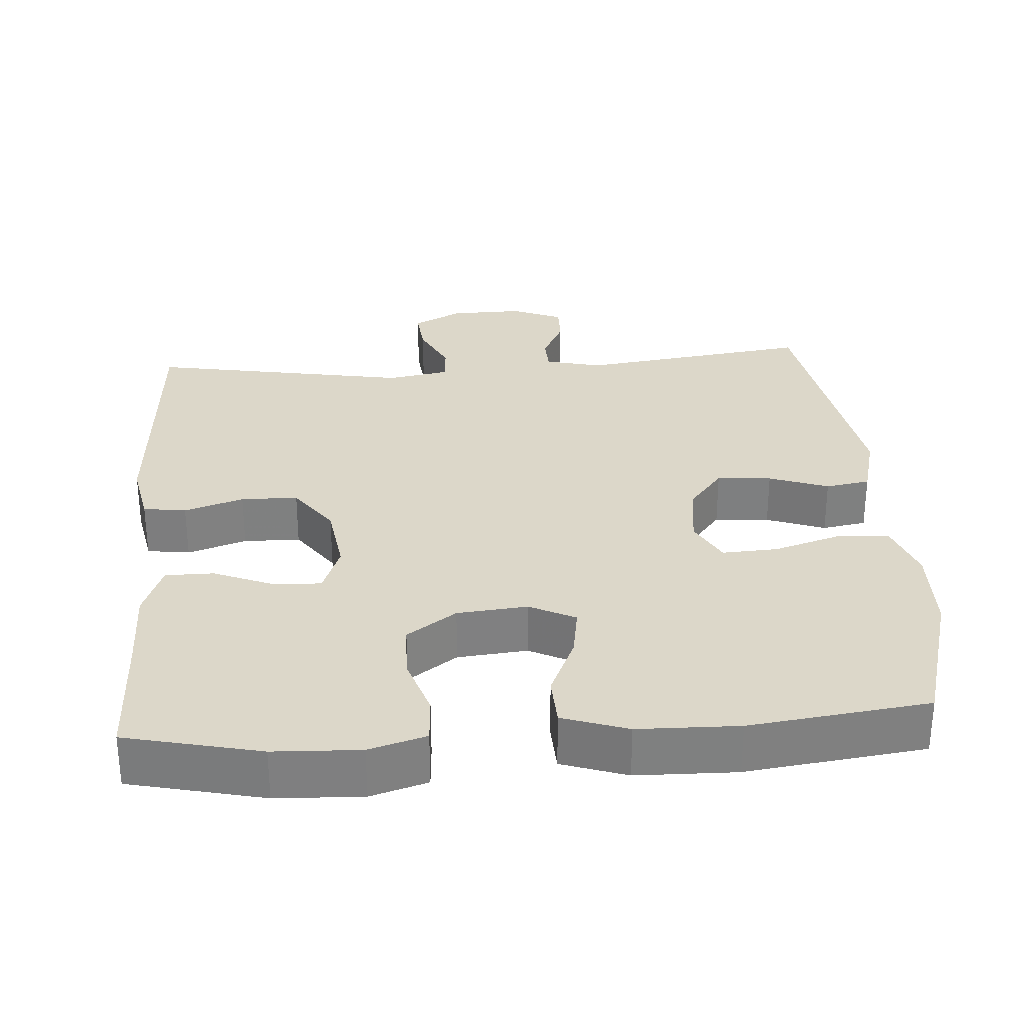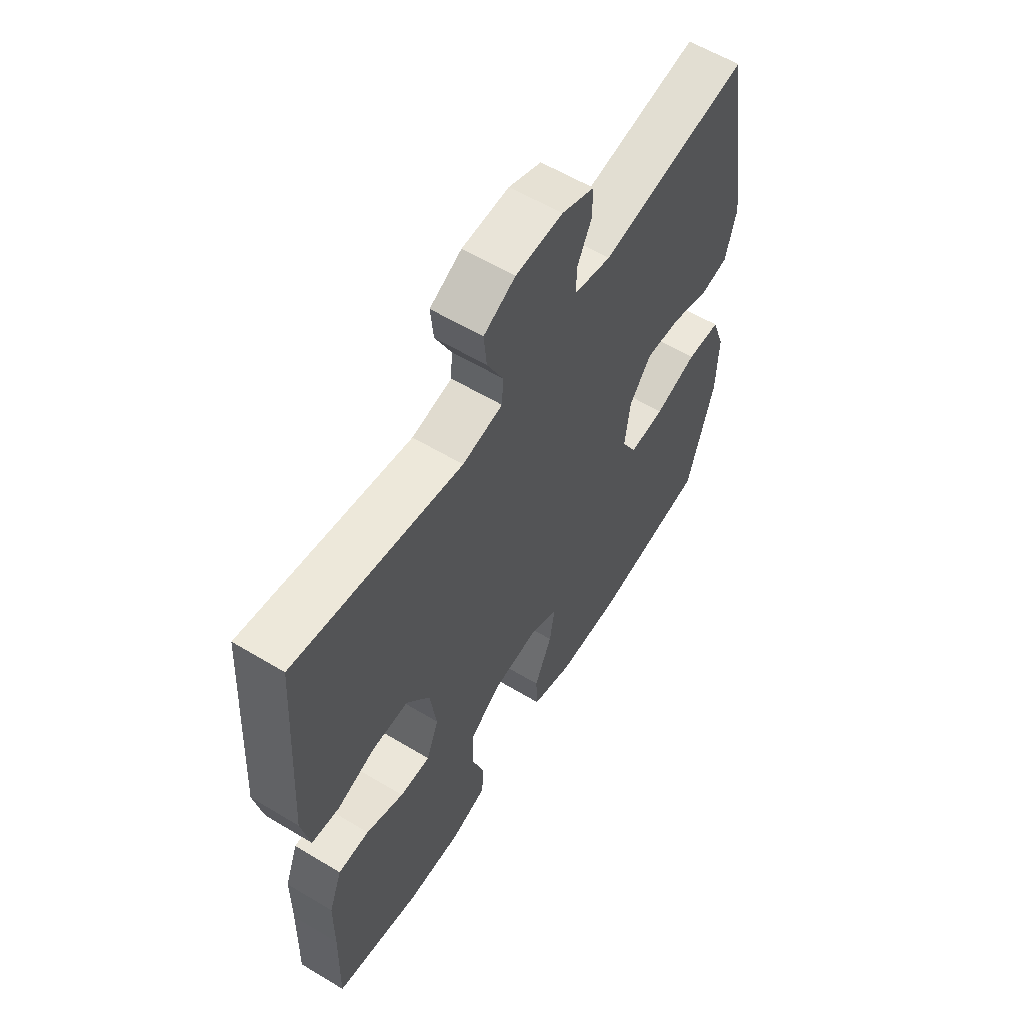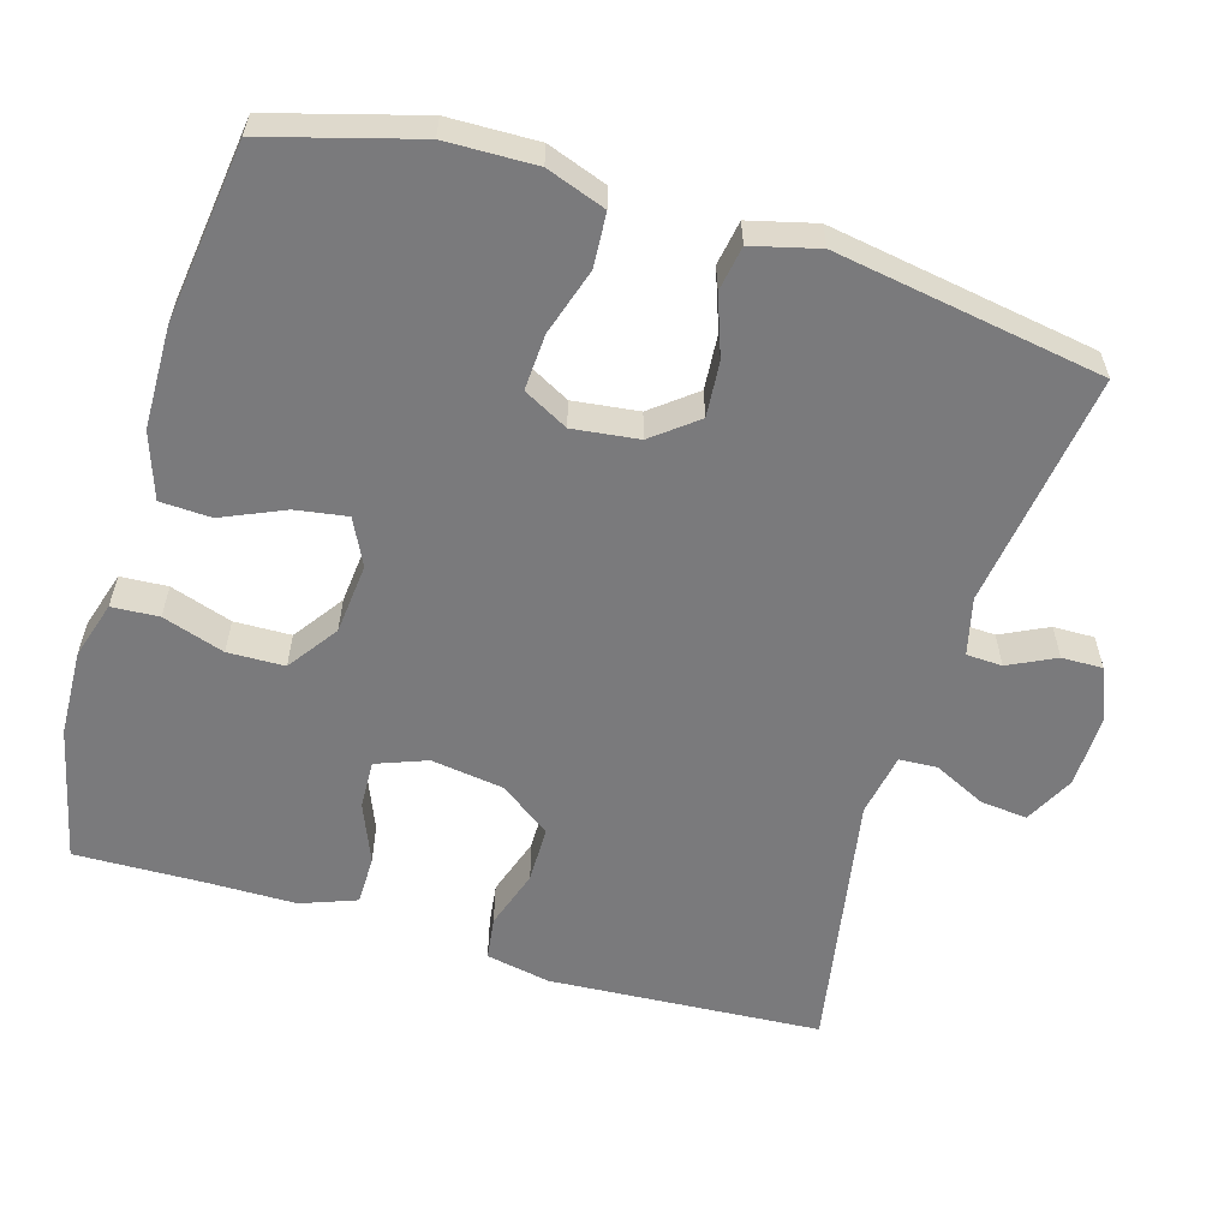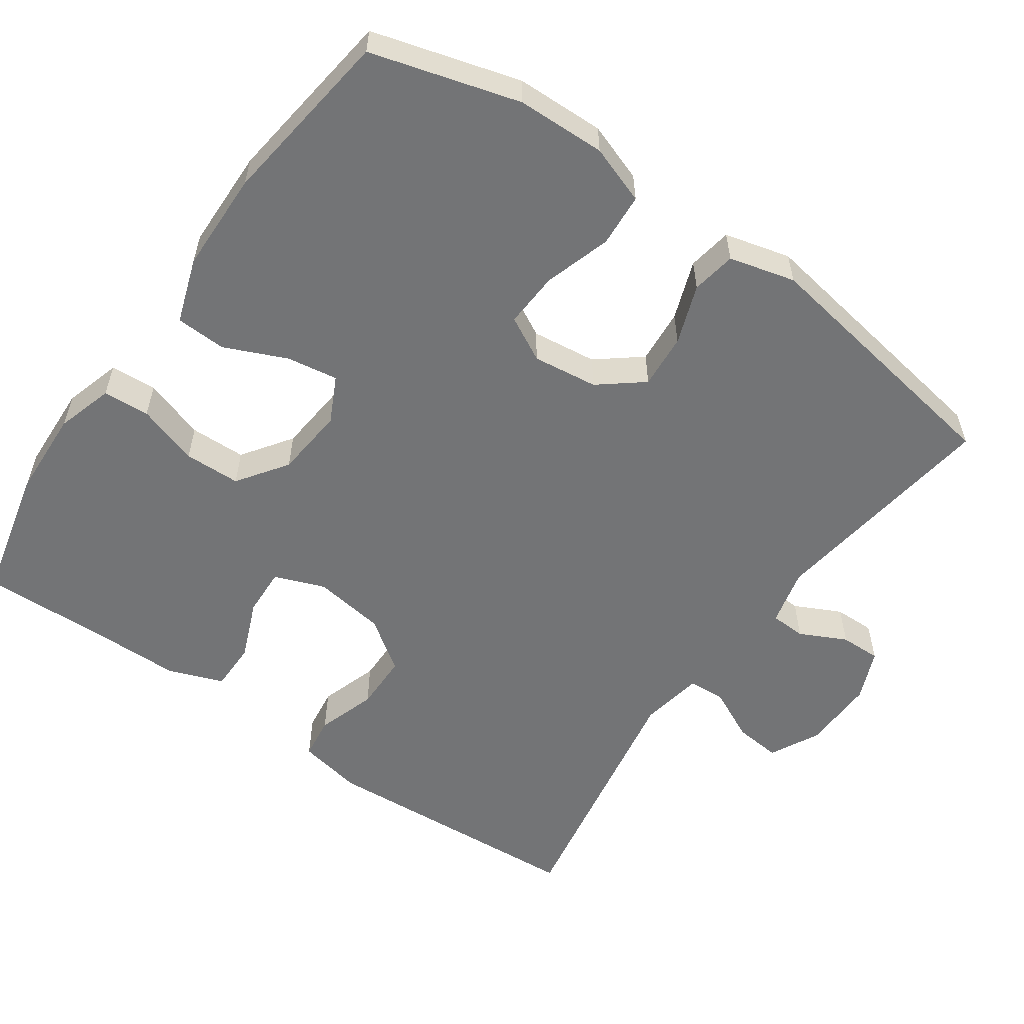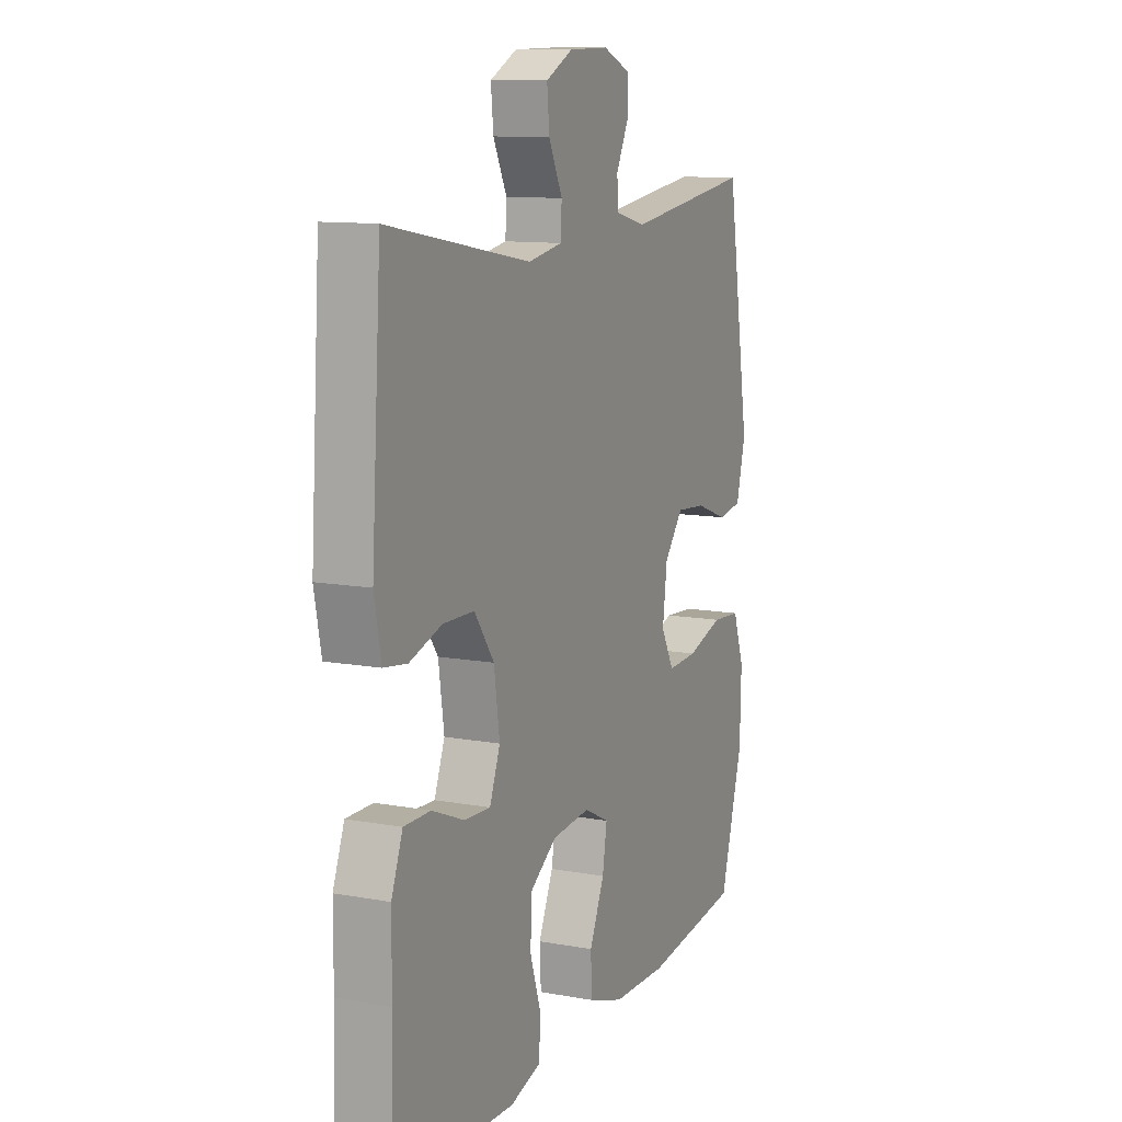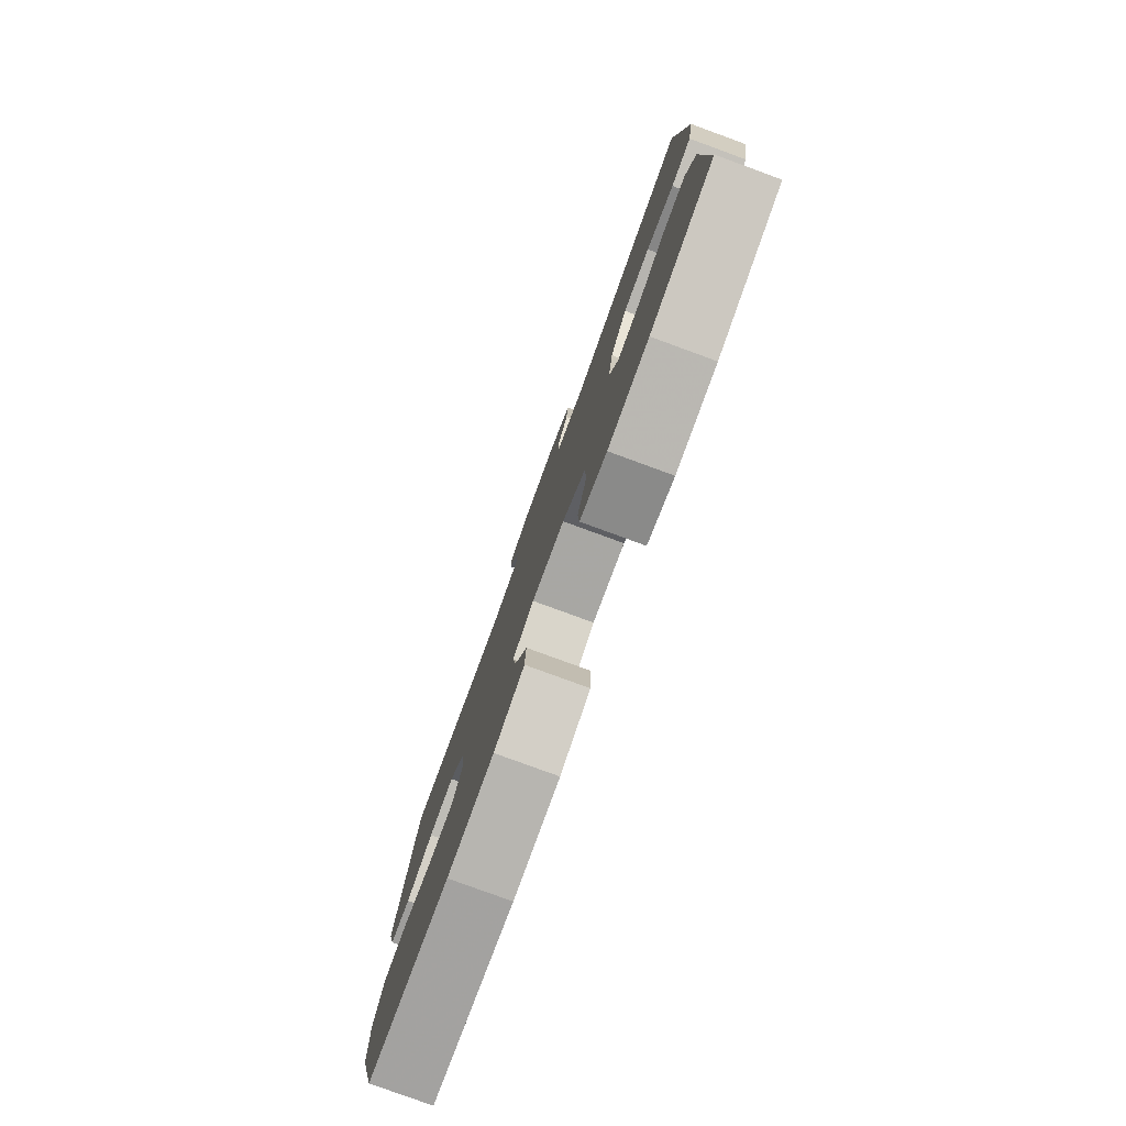
<metadata>
{"format":"obj","ext":"obj","renderer":"f3d","projection":"perspective","resolution":1024,"background":"white","views":[{"elev":30.3,"azim":175.9,"up":"+Y"},{"elev":59.3,"azim":121.7,"up":"+Z"},{"elev":-58.2,"azim":-106.8,"up":"+Y"},{"elev":-56.2,"azim":-125.1,"up":"+Y"},{"elev":11.2,"azim":114.2,"up":"+Z"},{"elev":-79.9,"azim":69.9,"up":"+Z"}]}
</metadata>
<code>
v -0.5 0.07 -0.5
v -0.557 0.07 -0.301
v -0.56 0.07 -0.181
v -0.532 0.07 -0.102
v -0.46 0.07 -0.097
v -0.37 0.07 -0.125
v -0.295 0.07 -0.129
v -0.263 0.07 -0.069
v -0.274 0.07 0.019
v -0.321 0.07 0.078
v -0.395 0.07 0.072
v -0.475 0.07 0.043
v -0.535 0.07 0.053
v -0.558 0.07 0.142
v -0.5 0.07 0.5
v -0.184 0.07 0.457
v -0.107 0.07 0.476
v -0.105 0.07 0.524
v -0.136 0.07 0.587
v -0.137 0.07 0.642
v -0.068 0.07 0.671
v 0.031 0.07 0.669
v 0.098 0.07 0.635
v 0.092 0.07 0.572
v 0.058 0.07 0.502
v 0.061 0.07 0.451
v 0.146 0.07 0.436
v 0.5 0.07 0.5
v 0.524 0.07 0.135
v 0.507 0.07 0.048
v 0.449 0.07 0.04
v 0.369 0.07 0.066
v 0.292 0.07 0.065
v 0.243 0.07 -0.004
v 0.229 0.07 -0.101
v 0.255 0.07 -0.169
v 0.32 0.07 -0.166
v 0.4 0.07 -0.133
v 0.466 0.07 -0.133
v 0.494 0.07 -0.207
v 0.495 0.07 -0.323
v 0.5 0.07 -0.5
v 0.318 0.07 -0.542
v 0.201 0.07 -0.547
v 0.124 0.07 -0.524
v 0.12 0.07 -0.461
v 0.147 0.07 -0.378
v 0.145 0.07 -0.302
v 0.078 0.07 -0.255
v -0.017 0.07 -0.246
v -0.079 0.07 -0.277
v -0.068 0.07 -0.346
v -0.031 0.07 -0.43
v -0.034 0.07 -0.498
v -0.122 0.07 -0.528
v -0.258 0.07 -0.531
v -0.5 0 -0.5
v -0.557 0 -0.301
v -0.56 0 -0.181
v -0.532 0 -0.102
v -0.46 0 -0.097
v -0.37 0 -0.125
v -0.295 0 -0.129
v -0.263 0 -0.069
v -0.274 0 0.019
v -0.321 0 0.078
v -0.395 0 0.072
v -0.475 0 0.043
v -0.535 0 0.053
v -0.558 0 0.142
v -0.5 0 0.5
v -0.184 0 0.457
v -0.107 0 0.476
v -0.105 0 0.524
v -0.136 0 0.587
v -0.137 0 0.642
v -0.068 0 0.671
v 0.031 0 0.669
v 0.098 0 0.635
v 0.092 0 0.572
v 0.058 0 0.502
v 0.061 0 0.451
v 0.146 0 0.436
v 0.5 0 0.5
v 0.524 0 0.135
v 0.507 0 0.048
v 0.449 0 0.04
v 0.369 0 0.066
v 0.292 0 0.065
v 0.243 0 -0.004
v 0.229 0 -0.101
v 0.255 0 -0.169
v 0.32 0 -0.166
v 0.4 0 -0.133
v 0.466 0 -0.133
v 0.494 0 -0.207
v 0.495 0 -0.323
v 0.5 0 -0.5
v 0.318 0 -0.542
v 0.201 0 -0.547
v 0.124 0 -0.524
v 0.12 0 -0.461
v 0.147 0 -0.378
v 0.145 0 -0.302
v 0.078 0 -0.255
v -0.017 0 -0.246
v -0.079 0 -0.277
v -0.068 0 -0.346
v -0.031 0 -0.43
v -0.034 0 -0.498
v -0.122 0 -0.528
v -0.258 0 -0.531
f 4 5 6
f 3 4 6
f 2 3 6
f 1 2 6
f 56 1 6
f 55 56 6
f 54 55 6
f 53 54 6
f 52 53 6
f 51 52 6 7
f 50 51 7 8
f 49 50 8 9
f 48 49 9 10
f 45 46 47
f 44 45 47
f 43 44 47
f 42 43 47
f 41 42 47
f 41 47 48
f 40 41 48
f 39 40 48
f 38 39 48
f 37 38 48
f 36 37 48
f 35 36 48 10
f 30 31 32
f 29 30 32
f 28 29 32
f 27 28 32
f 26 27 32 33
f 23 24 25
f 22 23 25
f 21 22 25
f 20 21 25
f 19 20 25
f 18 19 25
f 17 18 25 26
f 26 33 34
f 17 26 34
f 16 17 34
f 14 15 16
f 13 14 16
f 12 13 16
f 11 12 16
f 16 34 35 10
f 10 11 16
f 62 61 60
f 62 60 59
f 62 59 58
f 62 58 57
f 62 57 112
f 62 112 111
f 62 111 110
f 62 110 109
f 62 109 108
f 63 62 108 107
f 64 63 107 106
f 65 64 106 105
f 66 65 105 104
f 103 102 101
f 103 101 100
f 103 100 99
f 103 99 98
f 103 98 97
f 104 103 97
f 104 97 96
f 104 96 95
f 104 95 94
f 104 94 93
f 104 93 92
f 66 104 92 91
f 88 87 86
f 88 86 85
f 88 85 84
f 88 84 83
f 89 88 83 82
f 81 80 79
f 81 79 78
f 81 78 77
f 81 77 76
f 81 76 75
f 81 75 74
f 82 81 74 73
f 90 89 82
f 90 82 73
f 90 73 72
f 72 71 70
f 72 70 69
f 72 69 68
f 72 68 67
f 66 91 90 72
f 72 67 66
f 1 57 58 2
f 2 58 59 3
f 3 59 60 4
f 4 60 61 5
f 5 61 62 6
f 6 62 63 7
f 7 63 64 8
f 8 64 65 9
f 9 65 66 10
f 10 66 67 11
f 11 67 68 12
f 12 68 69 13
f 13 69 70 14
f 14 70 71 15
f 15 71 72 16
f 16 72 73 17
f 17 73 74 18
f 18 74 75 19
f 19 75 76 20
f 20 76 77 21
f 21 77 78 22
f 22 78 79 23
f 23 79 80 24
f 24 80 81 25
f 25 81 82 26
f 26 82 83 27
f 27 83 84 28
f 28 84 85 29
f 29 85 86 30
f 30 86 87 31
f 31 87 88 32
f 32 88 89 33
f 33 89 90 34
f 34 90 91 35
f 35 91 92 36
f 36 92 93 37
f 37 93 94 38
f 38 94 95 39
f 39 95 96 40
f 40 96 97 41
f 41 97 98 42
f 42 98 99 43
f 43 99 100 44
f 44 100 101 45
f 45 101 102 46
f 46 102 103 47
f 47 103 104 48
f 48 104 105 49
f 49 105 106 50
f 50 106 107 51
f 51 107 108 52
f 52 108 109 53
f 53 109 110 54
f 54 110 111 55
f 55 111 112 56
f 56 112 57 1

</code>
